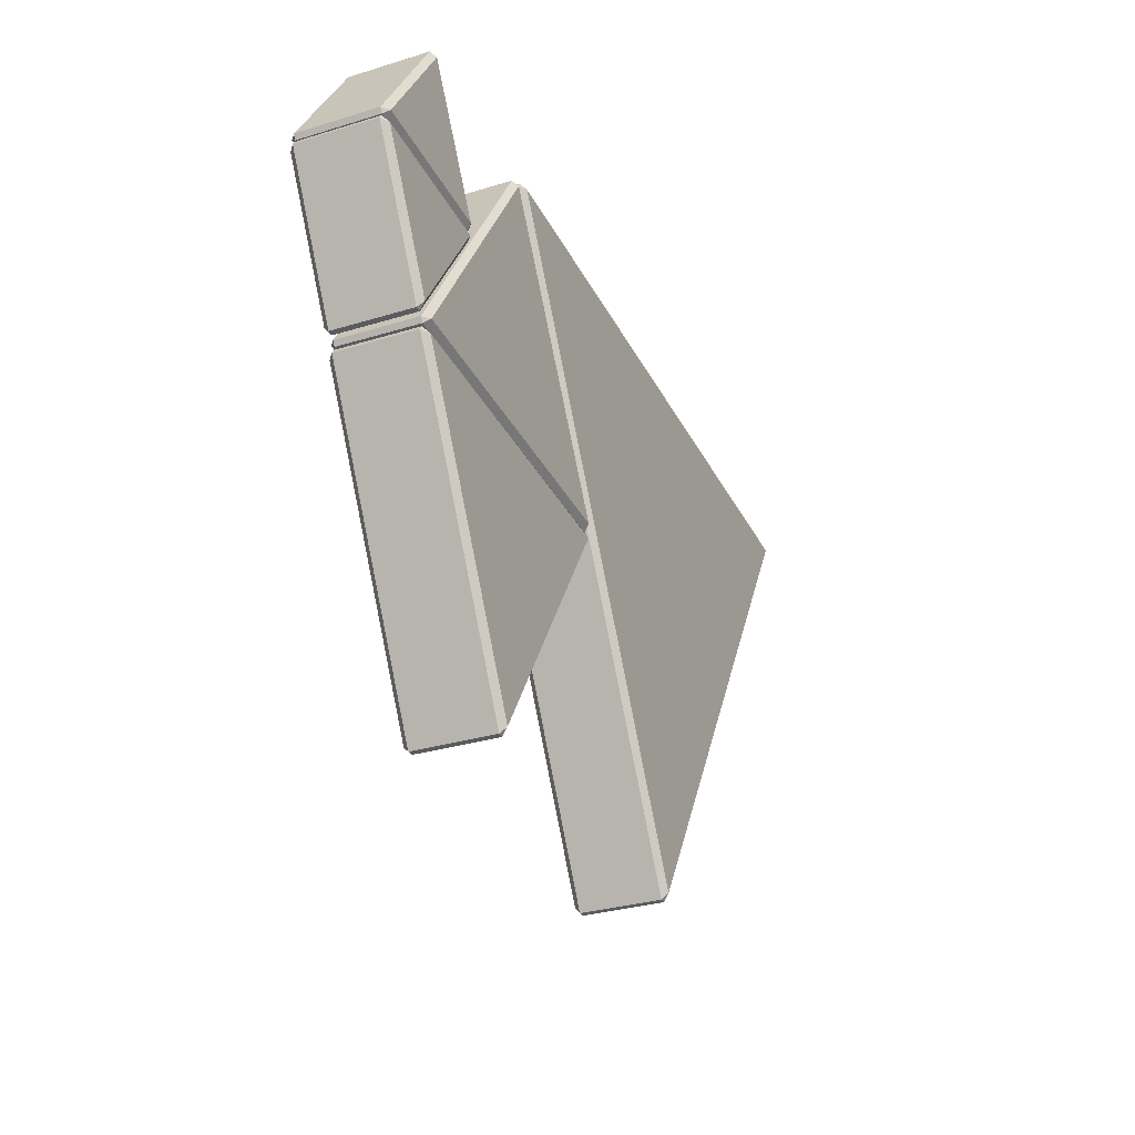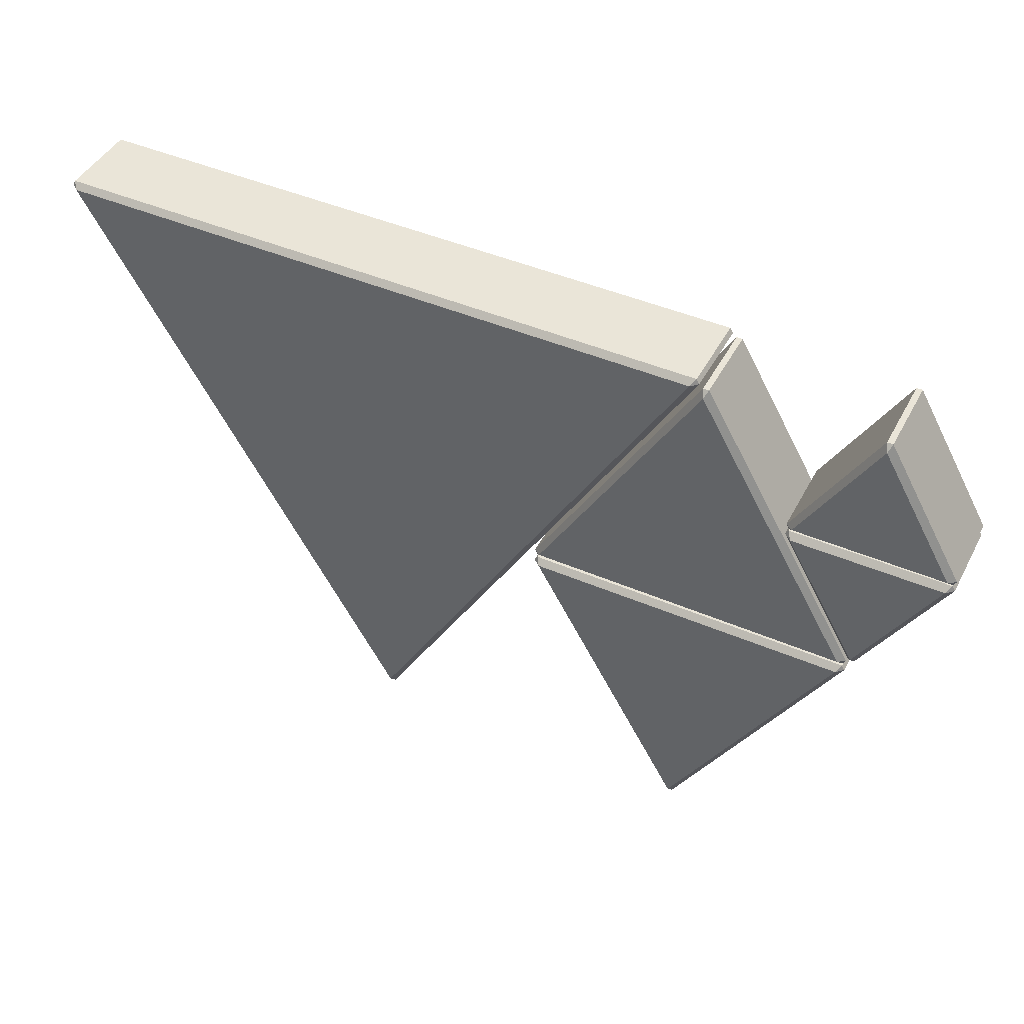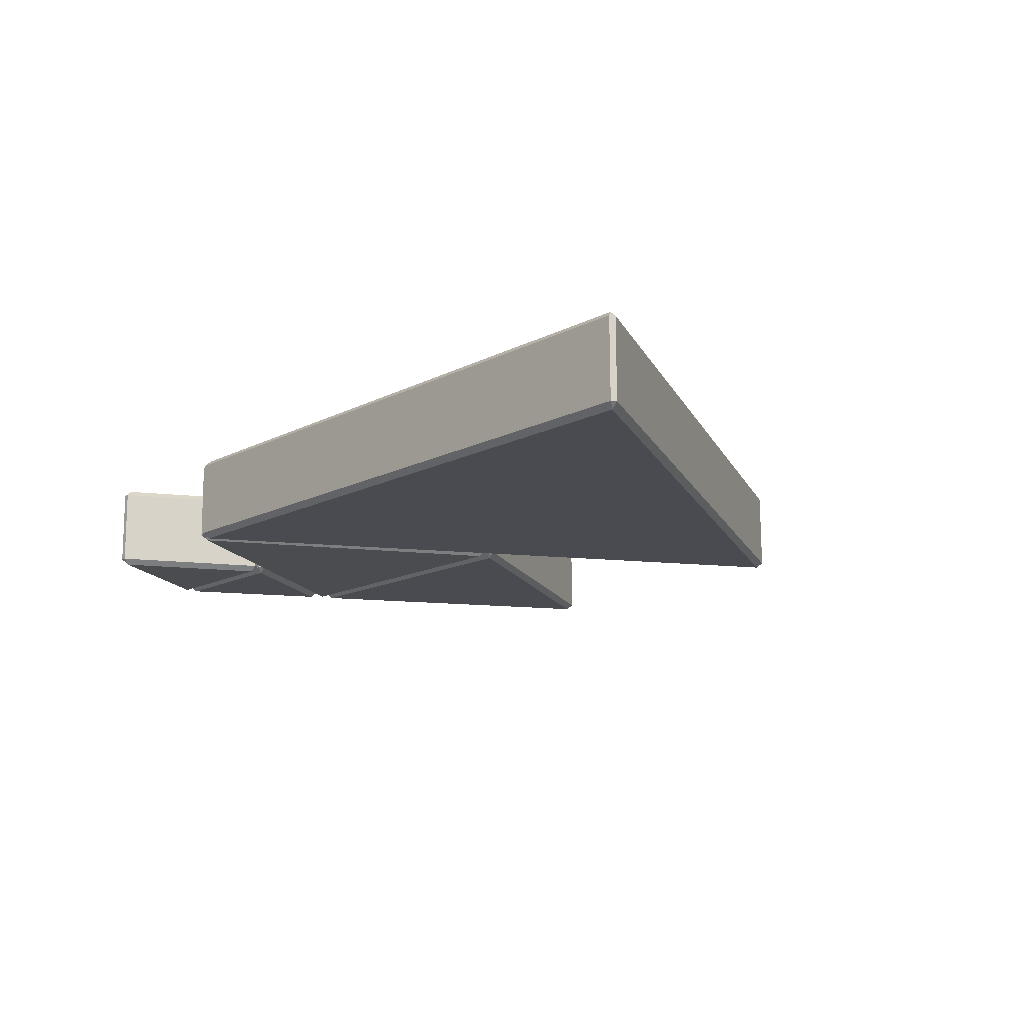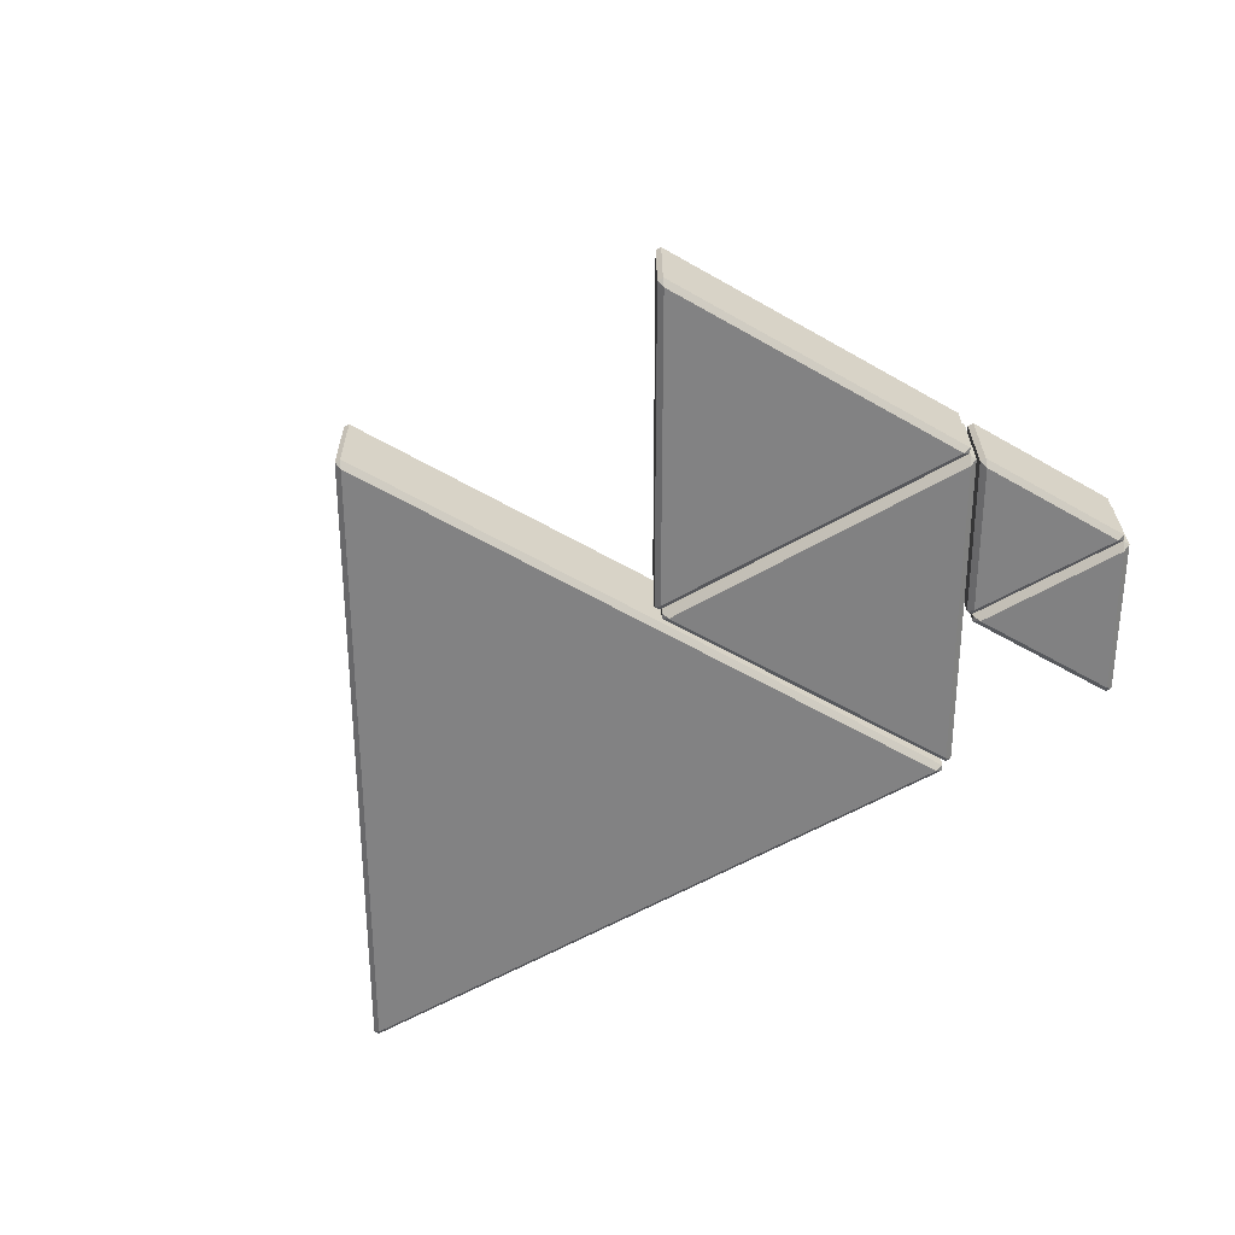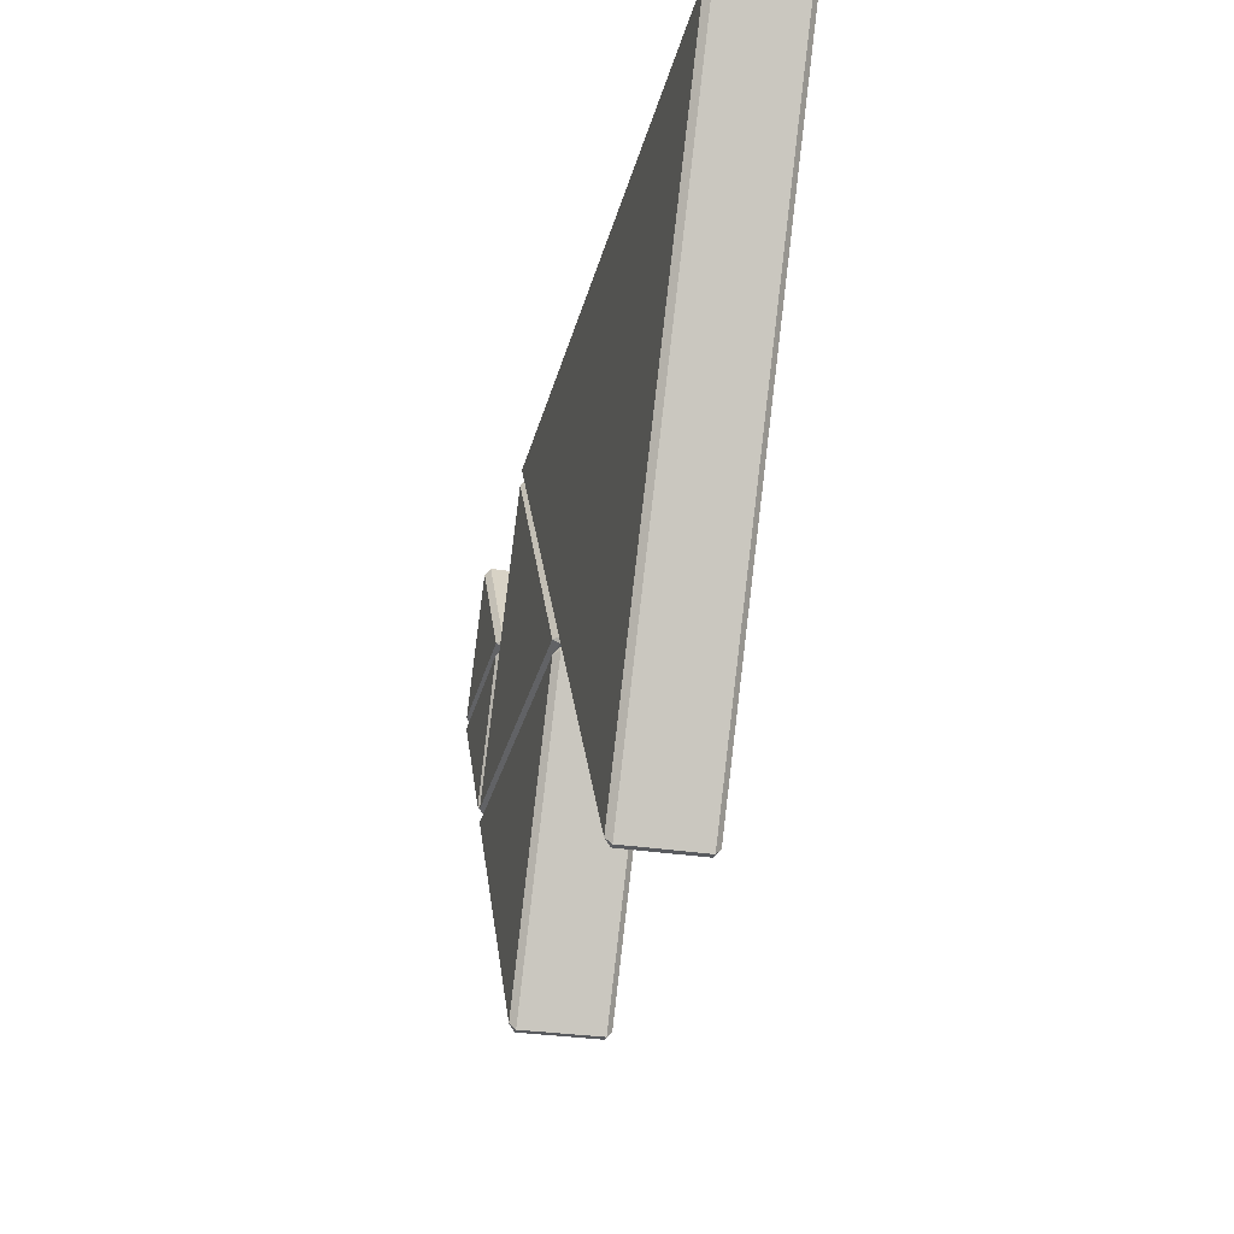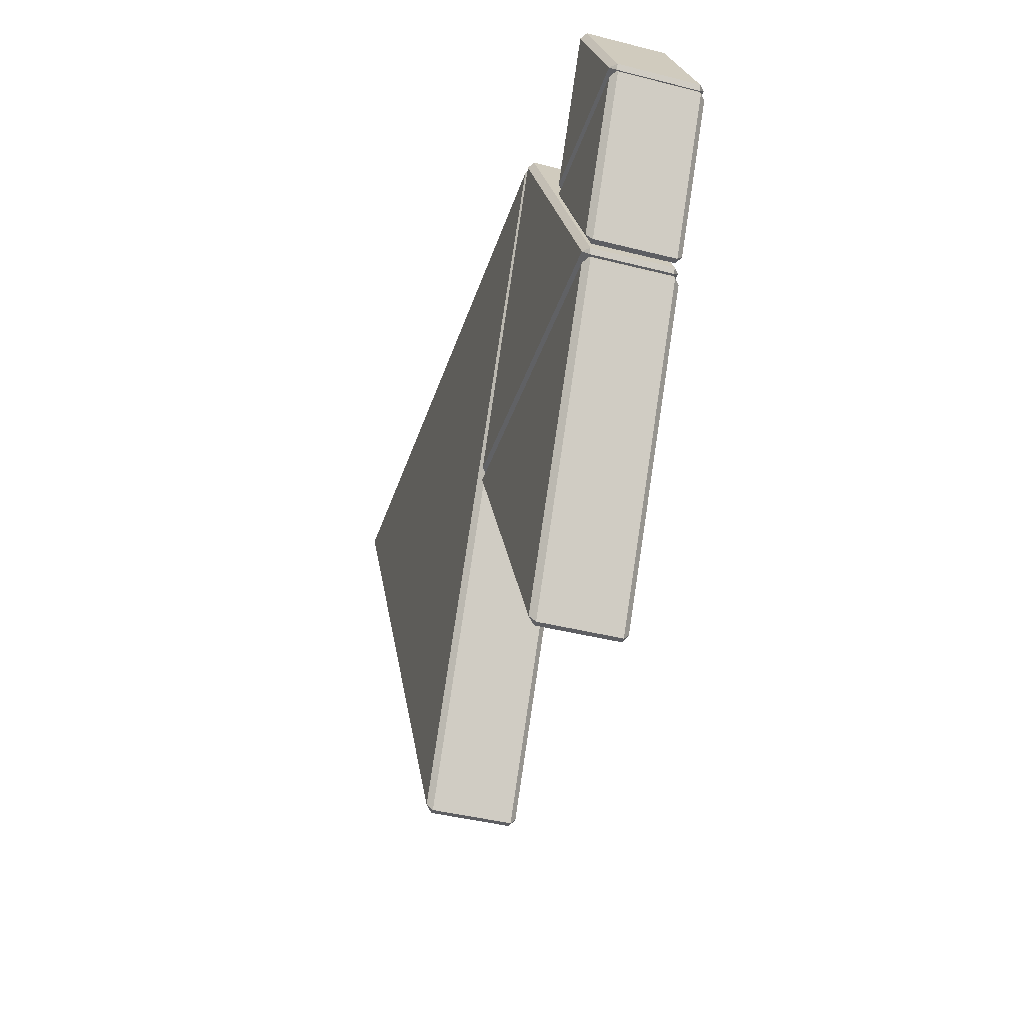
<metadata>
{"format":"obj","ext":"obj","renderer":"f3d","projection":"perspective","resolution":1024,"background":"white","views":[{"elev":-33.4,"azim":112.9,"up":"+Y"},{"elev":45.5,"azim":25.4,"up":"+Y"},{"elev":-15.5,"azim":-131.6,"up":"+Z"},{"elev":-60.0,"azim":29.9,"up":"+Z"},{"elev":-32.9,"azim":-105.0,"up":"+Y"},{"elev":-38.4,"azim":72.3,"up":"+Y"}]}
</metadata>
<code>
o Logo_Plane.004
v 1.17 1.851 0.01996
v 1.189 1.875 -0.004708
v 1.158 1.873 0.01977
v 1.494 2.458 0.02505
v 1.507 2.429 0.000287
v 1.519 2.458 0.02544
v 1.841 1.85 0.0305
v 1.854 1.872 0.0307
v 1.824 1.874 0.005267
v -2.1 2.461 -0.03485
v -2.082 2.436 -0.05935
v -2.113 2.439 -0.0349
v -0.6935 -0.03044 0.004067
v -0.6808 -0.002417 -0.02088
v -0.6687 -0.03042 0.004457
v 0.7341 2.465 0.009649
v 0.7467 2.444 0.009994
v 0.7164 2.44 -0.01542
v 0.08063 1.201 0.00654
v 0.09916 1.226 -0.01813
v 0.06812 1.223 0.006347
v 0.7655 2.436 0.0173
v 0.7783 2.407 -0.007457
v 0.7903 2.436 0.01769
v 1.473 1.199 0.02841
v 1.485 1.221 0.02861
v 1.455 1.223 0.003177
v 0.08061 1.184 0.008033
v 0.09914 1.158 -0.01646
v 0.06809 1.162 0.007984
v 0.7653 -0.05114 0.02712
v 0.7781 -0.02311 0.002175
v 0.7902 -0.05111 0.02752
v 1.473 1.186 0.02989
v 1.485 1.164 0.03024
v 1.455 1.16 0.004824
v 1.17 1.842 0.0207
v 1.189 1.817 -0.003793
v 1.158 1.821 0.02065
v 1.494 1.236 0.02988
v 1.507 1.264 0.004934
v 1.519 1.236 0.03027
v 1.841 1.843 0.03124
v 1.854 1.822 0.03159
v 1.824 1.818 0.006175
v 1.165 1.858 0.3613
v 1.152 1.88 0.3611
v 1.183 1.883 0.3865
v 1.489 2.465 0.3664
v 1.513 2.465 0.3668
v 1.501 2.437 0.3915
v 1.836 1.857 0.3718
v 1.817 1.882 0.3965
v 1.849 1.879 0.372
v -2.106 2.468 0.3065
v -2.118 2.446 0.3064
v -2.088 2.443 0.3319
v -0.6989 -0.02353 0.3454
v -0.6741 -0.02351 0.3458
v -0.6869 0.005505 0.3704
v 0.7287 2.472 0.351
v 0.7102 2.448 0.3758
v 0.7413 2.451 0.3513
v 0.07527 1.208 0.3479
v 0.06276 1.23 0.3477
v 0.09302 1.234 0.3731
v 0.7601 2.443 0.3586
v 0.7849 2.443 0.359
v 0.7721 2.415 0.3838
v 1.468 1.206 0.3697
v 1.449 1.231 0.3944
v 1.48 1.228 0.3699
v 0.07525 1.191 0.3494
v 0.06273 1.169 0.3493
v 0.09299 1.166 0.3748
v 0.76 -0.04423 0.3685
v 0.7848 -0.0442 0.3688
v 0.772 -0.01519 0.3934
v 1.468 1.193 0.3712
v 1.449 1.168 0.3961
v 1.48 1.171 0.3716
v 1.165 1.849 0.362
v 1.152 1.828 0.362
v 1.183 1.825 0.3874
v 1.488 1.243 0.3712
v 1.513 1.243 0.3716
v 1.5 1.272 0.3962
v 1.836 1.85 0.3726
v 1.817 1.826 0.3974
v 1.849 1.829 0.3729
f 3 47 49 4
f 48 53 51
f 2 5 9
f 6 50 54 8
f 1 3 2
f 4 6 5
f 7 9 8
f 46 48 47
f 49 51 50
f 52 54 53
f 9 7 1 2
f 2 3 4 5
f 5 6 8 9
f 52 53 48 46
f 47 48 51 49
f 50 51 53 54
f 3 1 46 47
f 54 52 7 8
f 6 4 49 50
f 7 52 46 1
f 12 13 58 56
f 57 60 62
f 11 18 14
f 15 17 63 59
f 16 10 55 61
f 10 11 12
f 13 14 15
f 16 17 18
f 55 56 57
f 58 59 60
f 61 62 63
f 18 11 10 16
f 11 14 13 12
f 14 18 17 15
f 61 55 57 62
f 56 58 60 57
f 59 63 62 60
f 12 56 55 10
f 63 17 16 61
f 15 59 58 13
f 21 65 67 22
f 66 71 69
f 25 70 64 19
f 20 23 27
f 24 68 72 26
f 19 21 20
f 22 24 23
f 25 27 26
f 64 66 65
f 67 69 68
f 70 72 71
f 27 25 19 20
f 20 21 22 23
f 23 24 26 27
f 70 71 66 64
f 65 66 69 67
f 68 69 71 72
f 21 19 64 65
f 72 70 25 26
f 24 22 67 68
f 30 31 76 74
f 75 78 80
f 33 35 81 77
f 34 28 73 79
f 29 36 32
f 28 29 30
f 31 32 33
f 34 35 36
f 73 74 75
f 76 77 78
f 79 80 81
f 36 29 28 34
f 29 32 31 30
f 32 36 35 33
f 79 73 75 80
f 74 76 78 75
f 77 81 80 78
f 33 77 76 31
f 73 28 30 74
f 34 79 81 35
f 39 40 85 83
f 84 87 89
f 43 37 82 88
f 38 45 41
f 42 44 90 86
f 37 38 39
f 40 41 42
f 43 44 45
f 82 83 84
f 85 86 87
f 88 89 90
f 45 38 37 43
f 38 41 40 39
f 41 45 44 42
f 88 82 84 89
f 83 85 87 84
f 86 90 89 87
f 39 83 82 37
f 90 44 43 88
f 42 86 85 40

</code>
